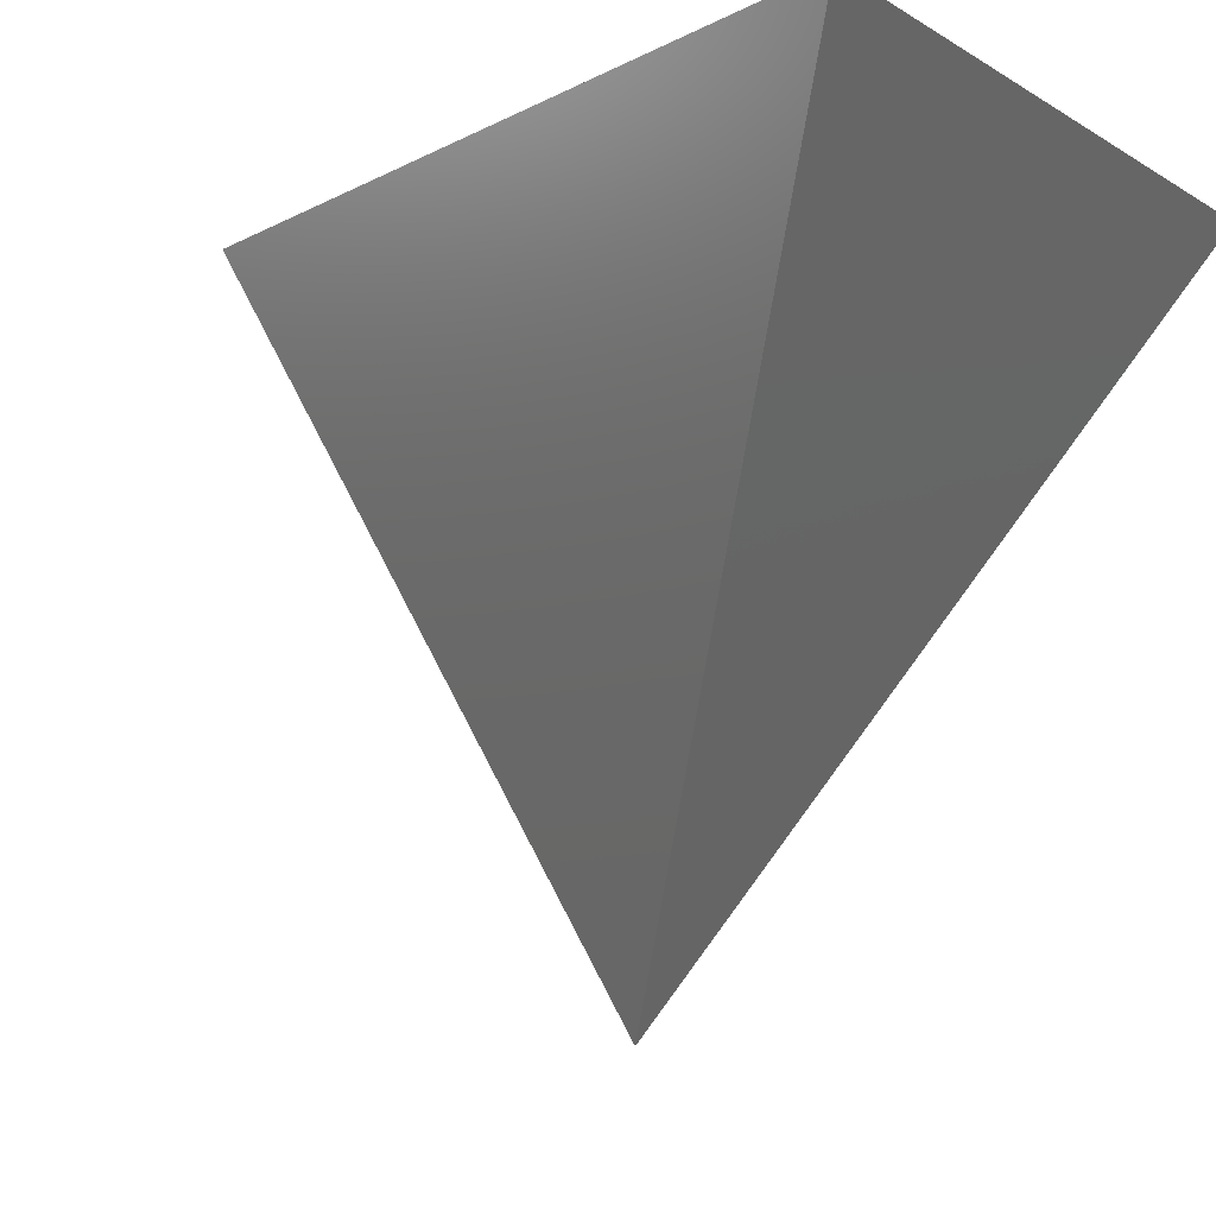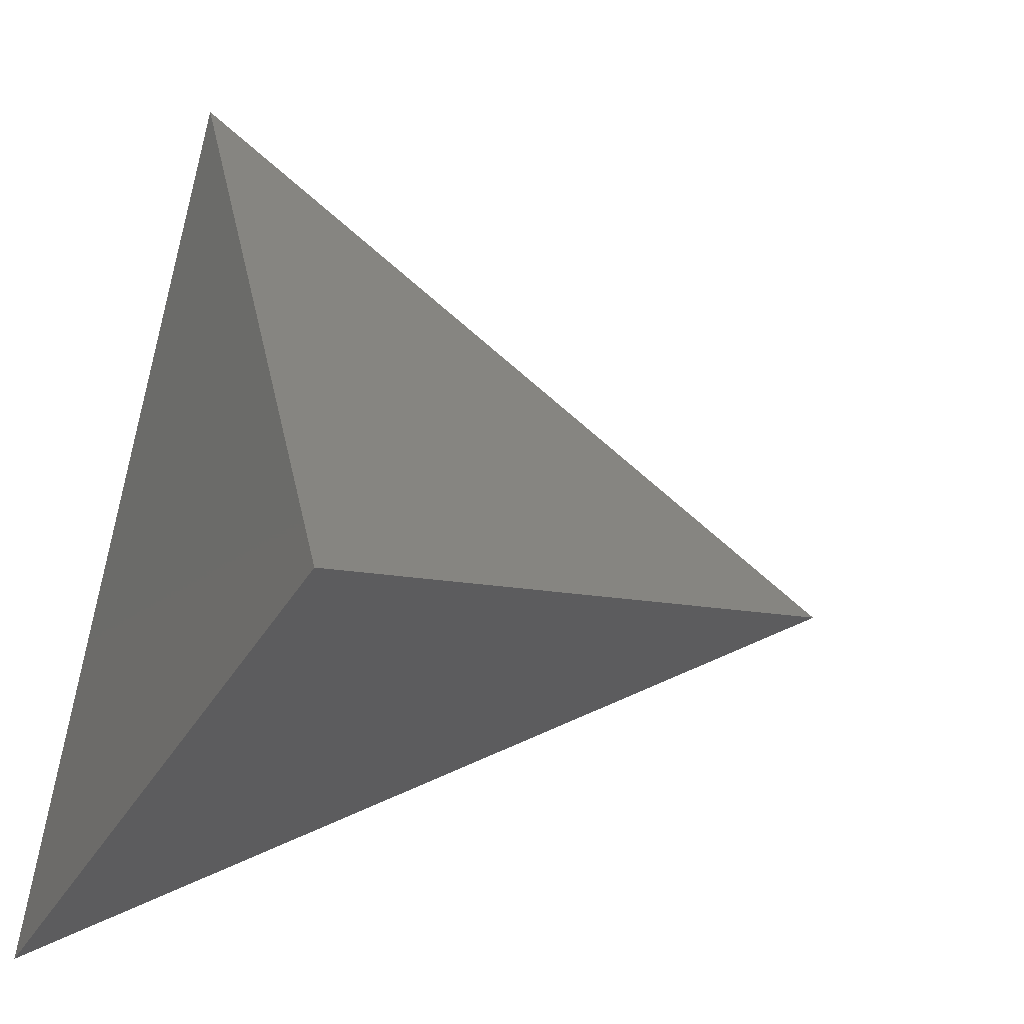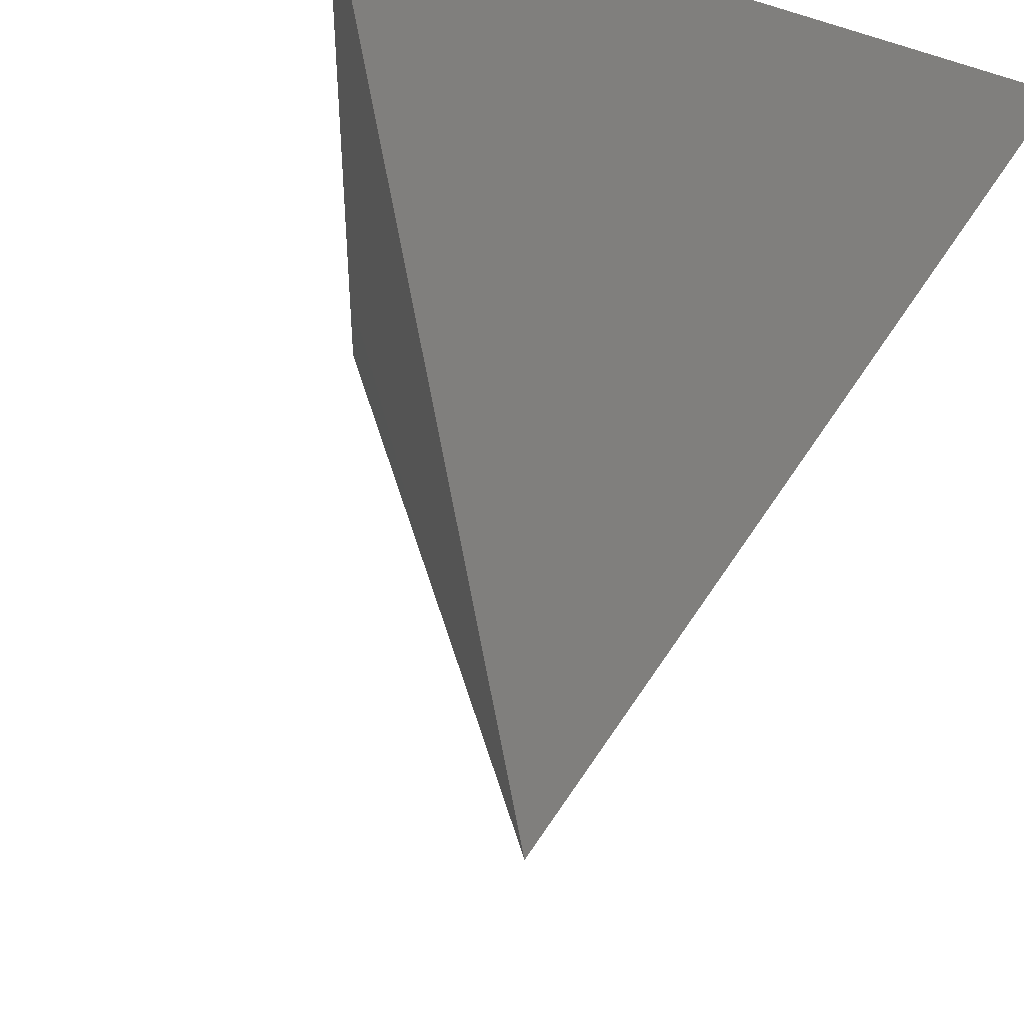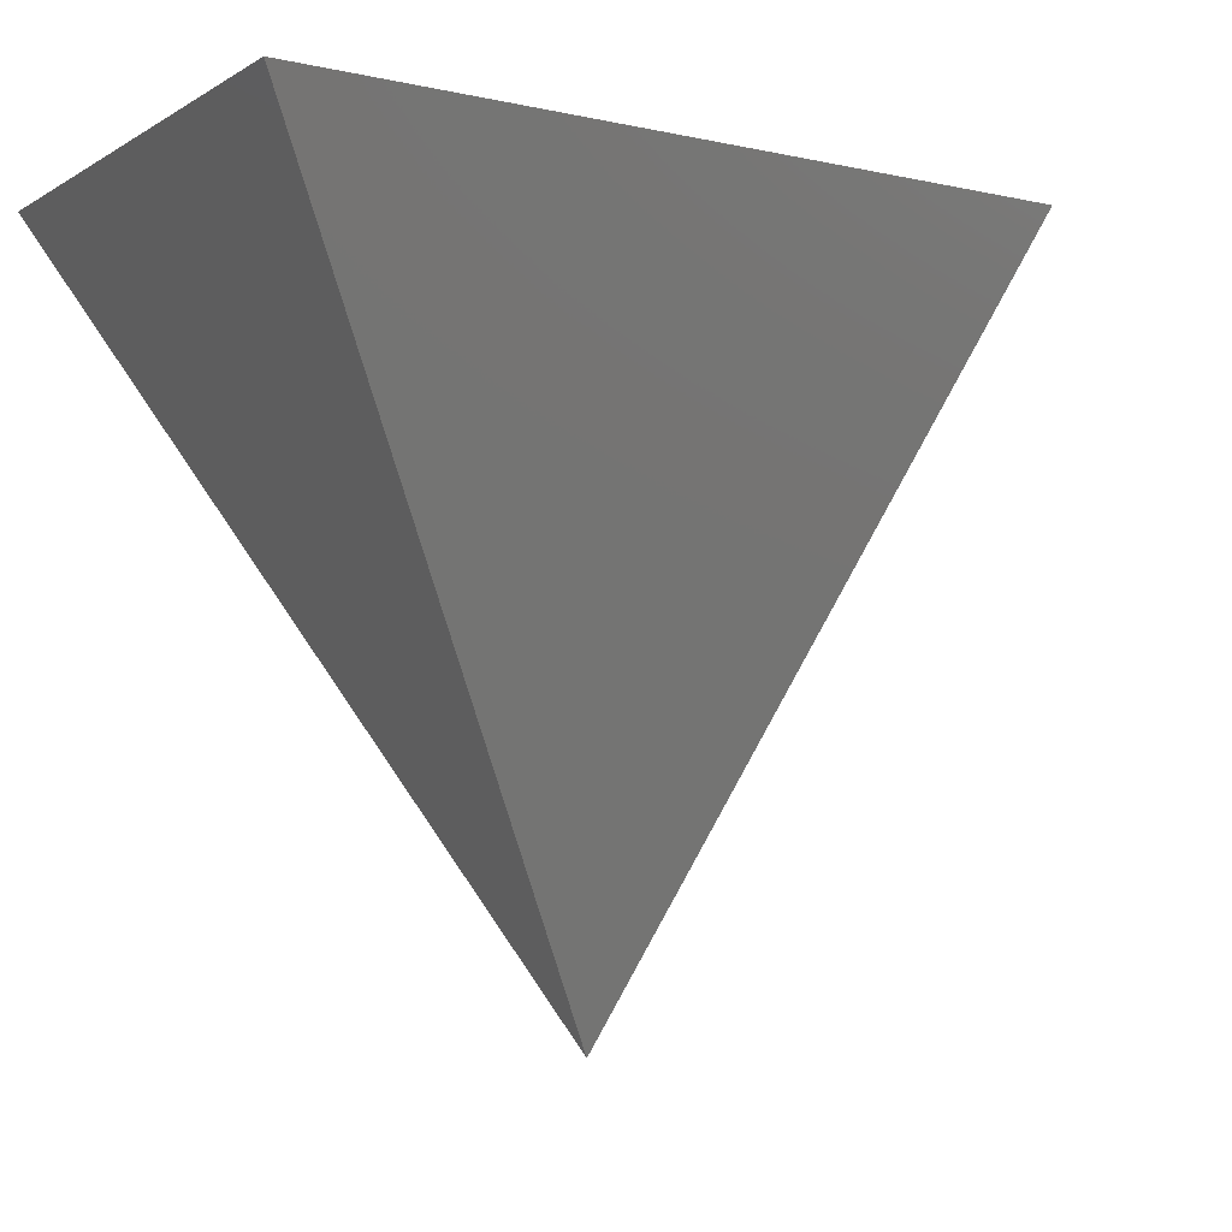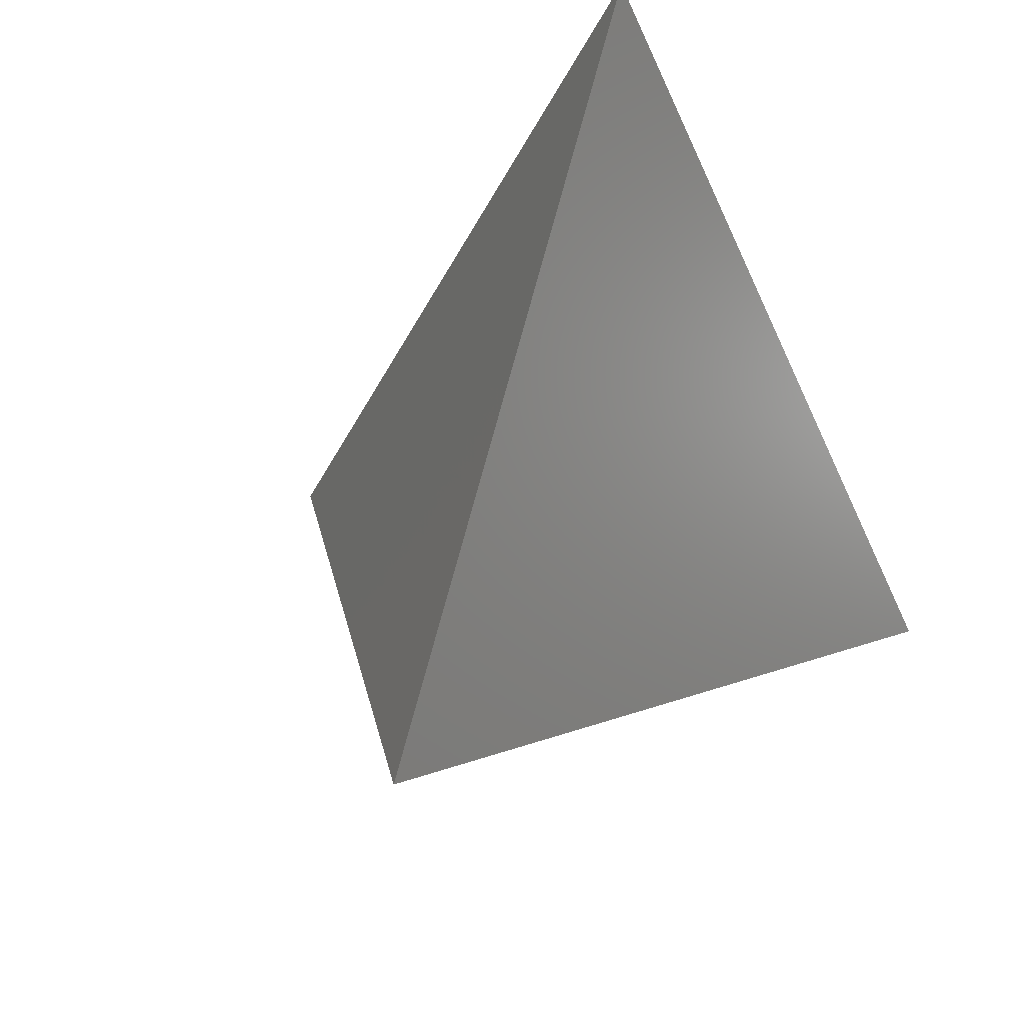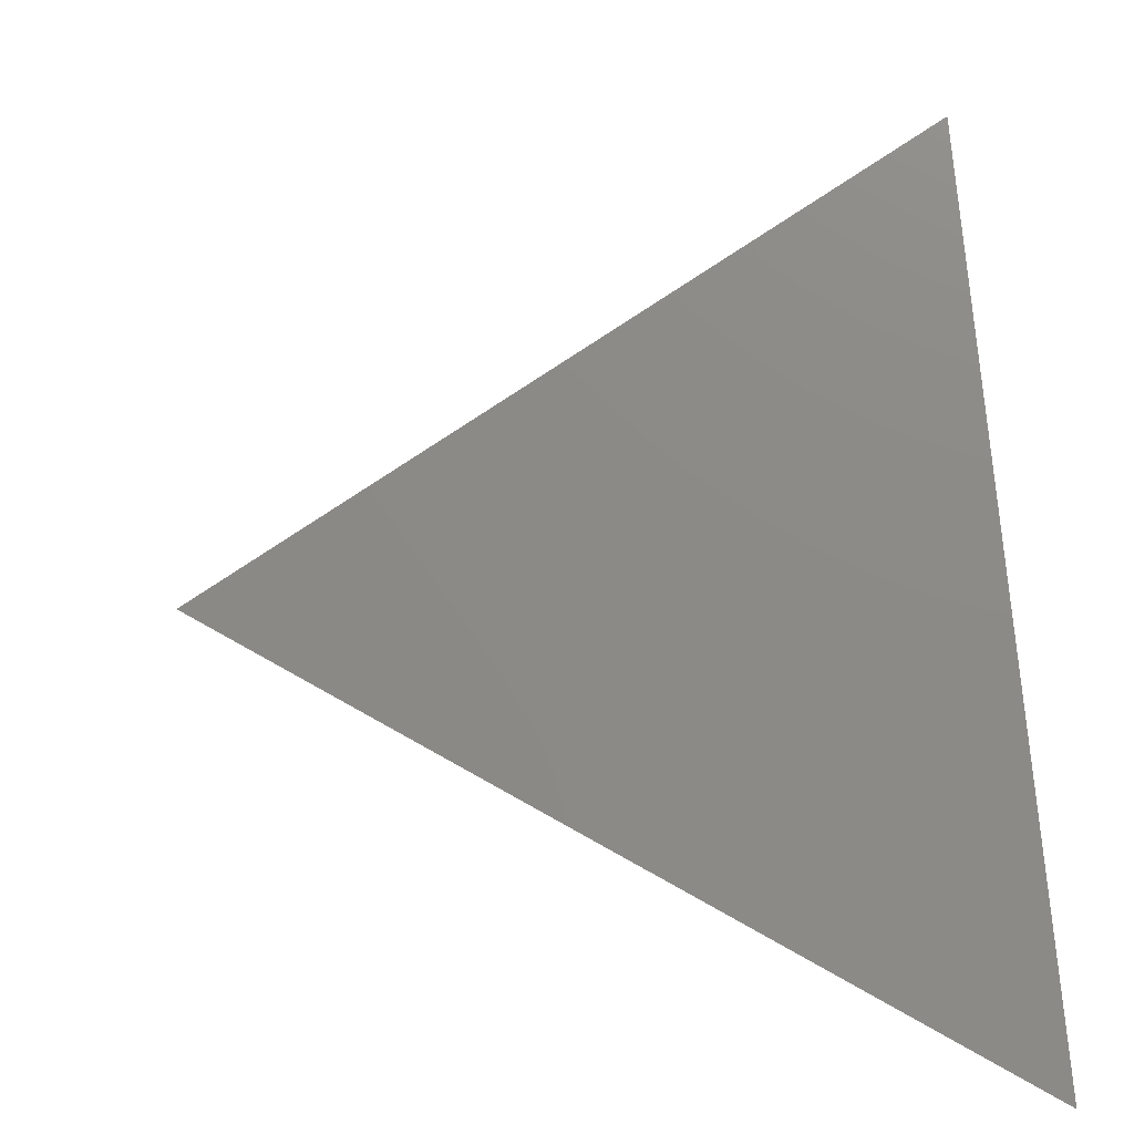
<metadata>
{"format":"stl","ext":"stl","renderer":"f3d","projection":"perspective","resolution":1024,"background":"white","views":[{"elev":-7.9,"azim":-58.8,"up":"+Z"},{"elev":-35.4,"azim":63.7,"up":"+Y"},{"elev":-23.6,"azim":-26.8,"up":"+Z"},{"elev":-0.9,"azim":67.4,"up":"+Z"},{"elev":43.6,"azim":-162.1,"up":"+Y"},{"elev":10.0,"azim":-101.7,"up":"+Y"}]}
</metadata>
<code>
# stl→obj: 4 verts, 4 faces
v -1.5 -1.5 1.4
v 0 1.7 1.4
v 1.5 -1.5 1.4
v 0 0 -1.4
f 1 2 3
f 1 3 4
f 3 2 4
f 2 1 4

</code>
